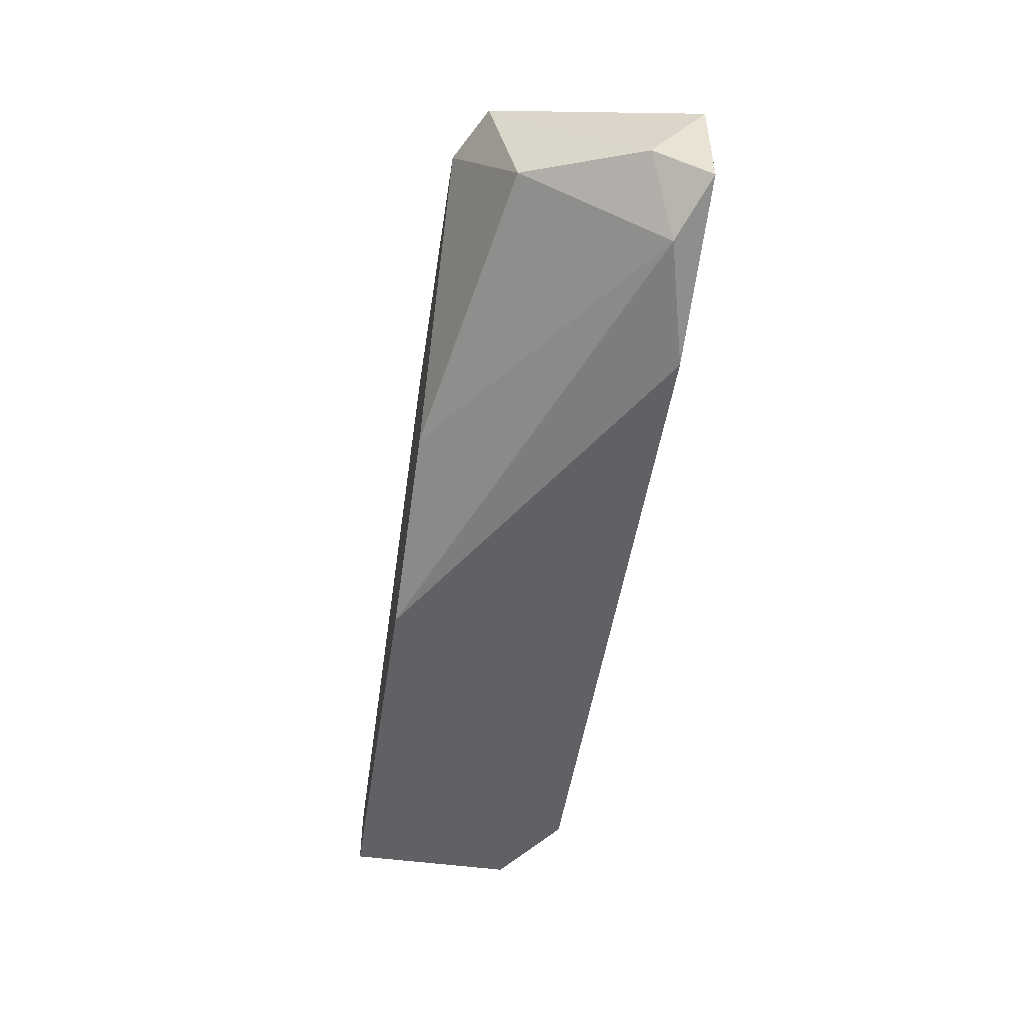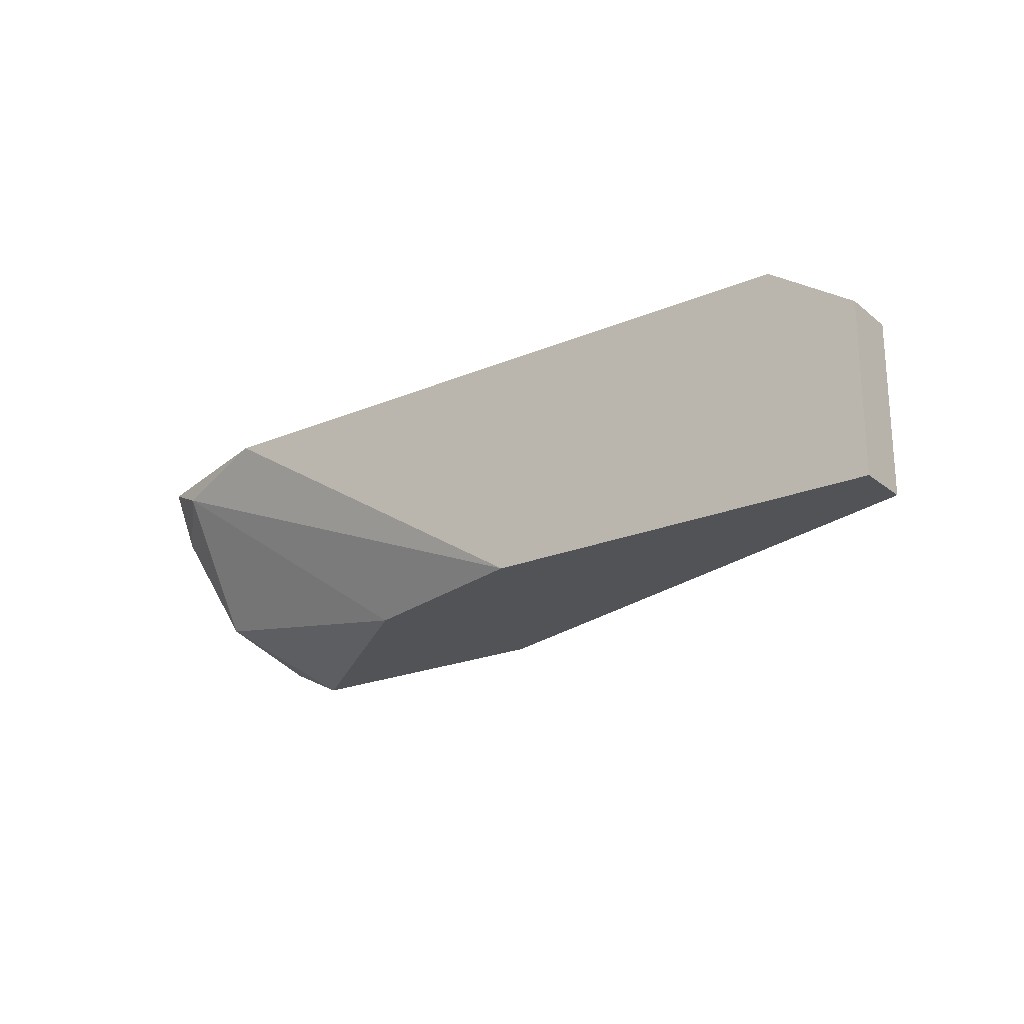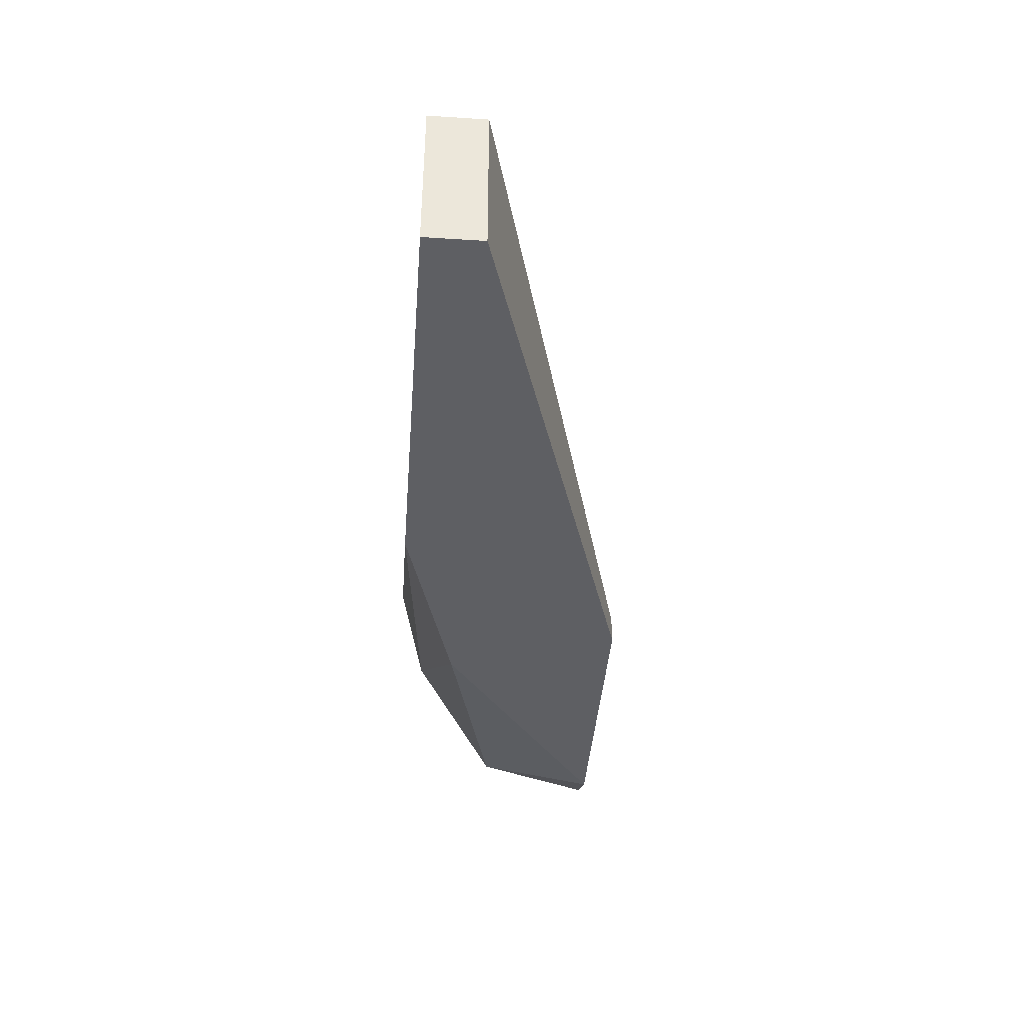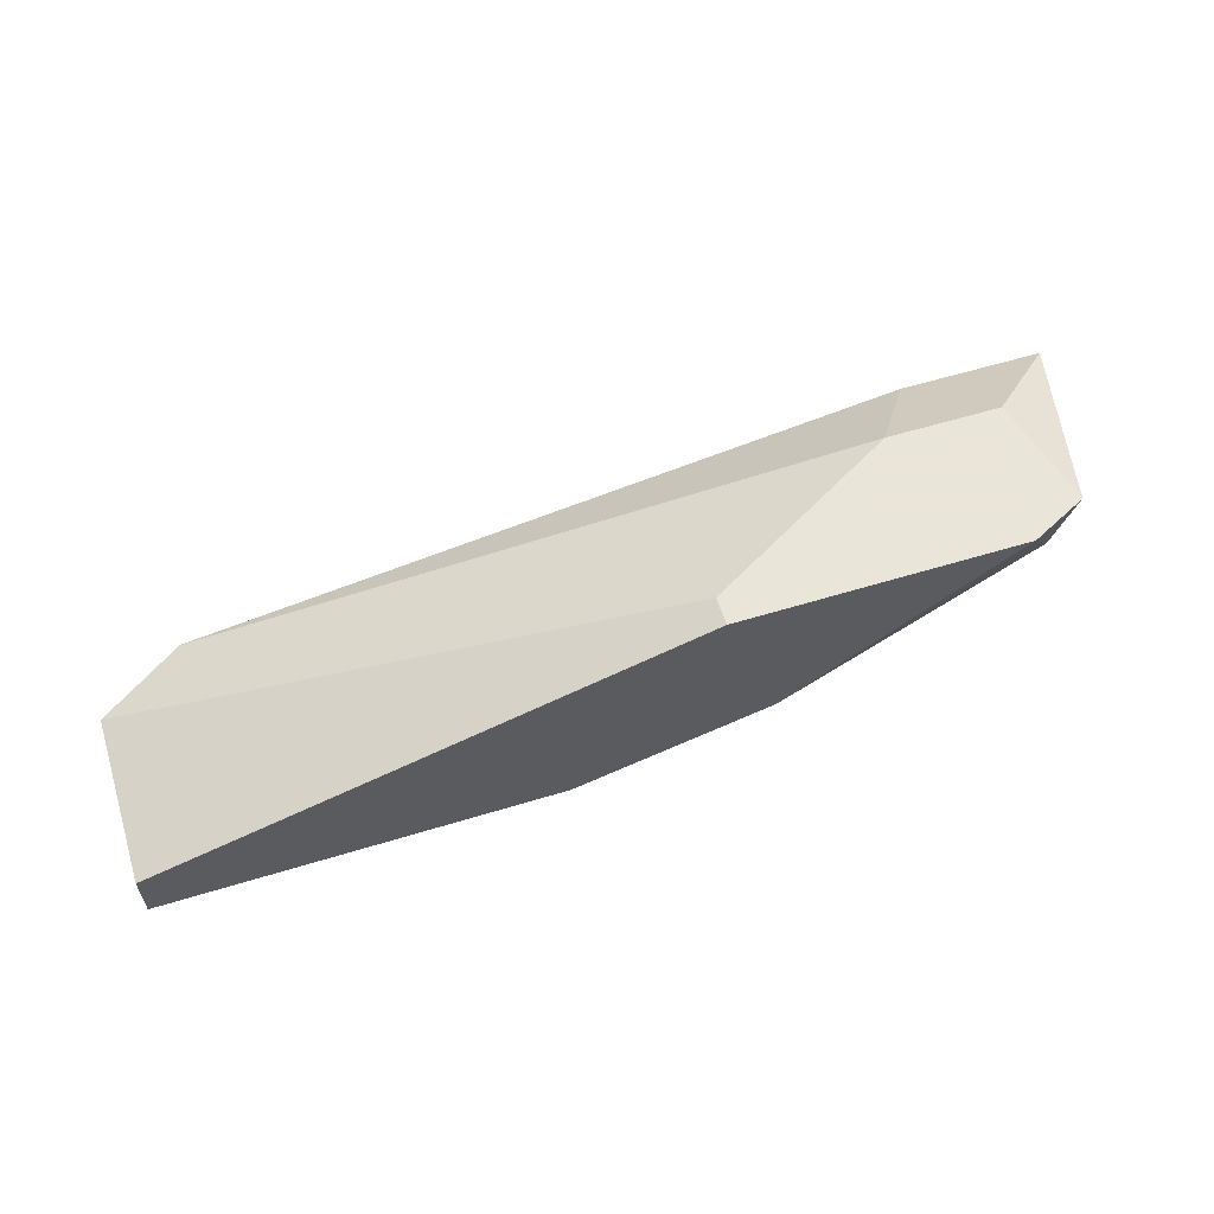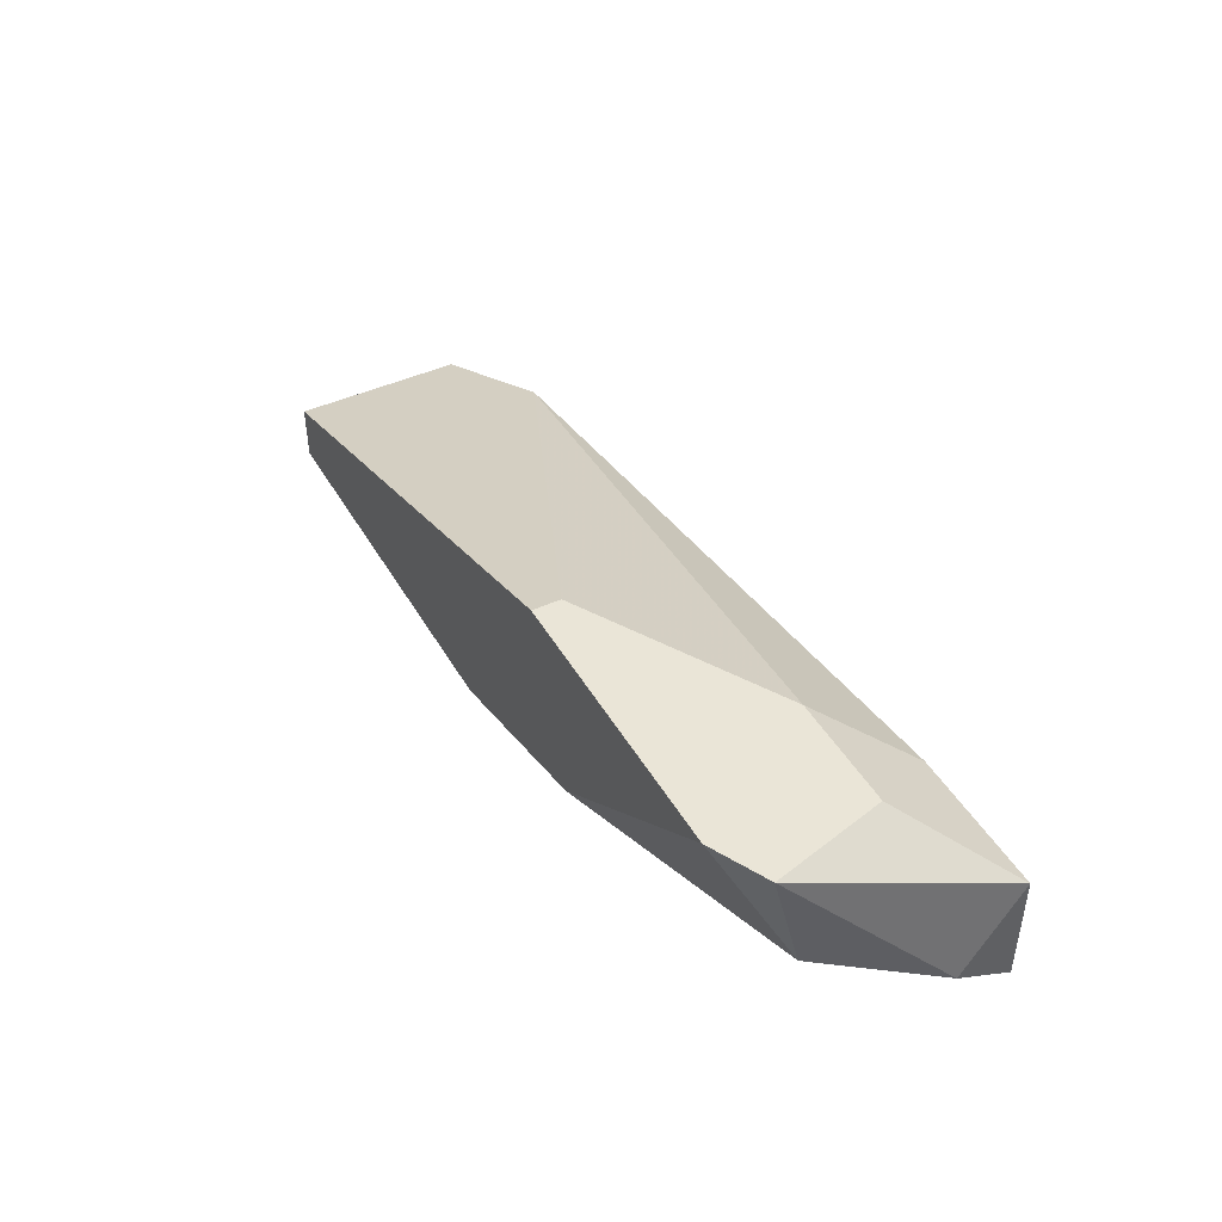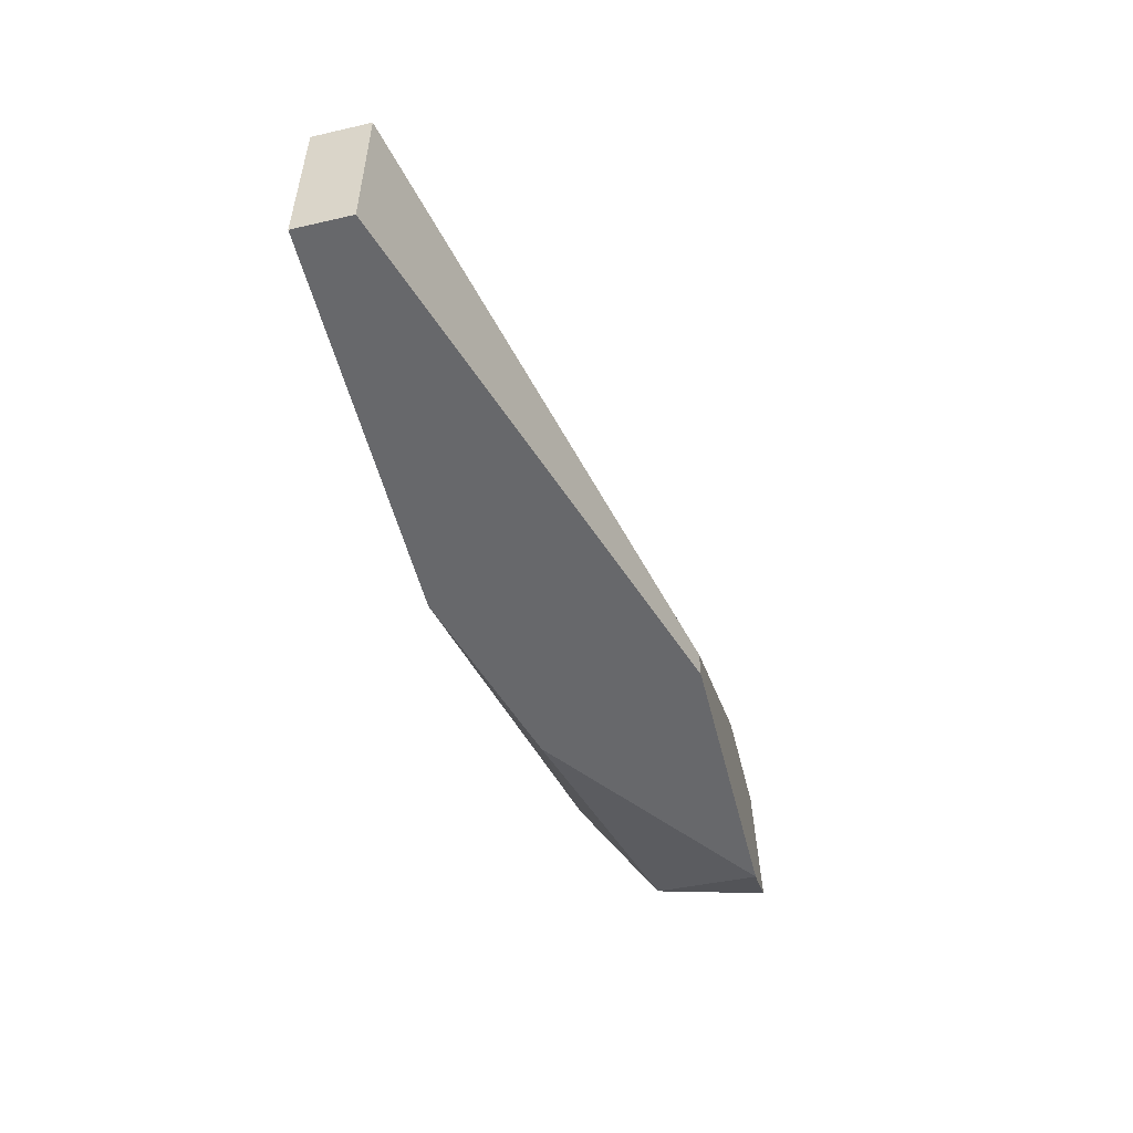
<metadata>
{"format":"obj","ext":"obj","renderer":"f3d","projection":"perspective","resolution":1024,"background":"white","views":[{"elev":-49.5,"azim":-98.6,"up":"+Y"},{"elev":-21.8,"azim":36.5,"up":"+Z"},{"elev":-41.6,"azim":85.6,"up":"+Z"},{"elev":58.6,"azim":162.5,"up":"+Y"},{"elev":44.2,"azim":-118.3,"up":"+Y"},{"elev":-52.4,"azim":103.9,"up":"+Z"}]}
</metadata>
<code>
v -0.01359 -0.003799 -0.00999
v -0.01359 -0.009414 -0.00999
v -0.0136 -0.00801 -0.0128
v 0.01309 -0.01222 -0.02123
v -0.006563 -0.003799 -0.00999
v -0.009376 -0.000988 -0.0142
v -0.005157 -0.01222 -0.00999
v -0.003759 -0.000988 -0.0142
v -0.007965 -0.000988 -0.02123
v 0.006077 -0.000988 -0.01982
v 0.006077 -0.000988 -0.02123
v -0.01078 -0.01082 -0.01139
v 0.02854 -0.01222 -0.00999
v 0.02854 -0.009414 -0.00999
v -0.01078 -0.000988 -0.01982
v -0.01078 -0.006607 -0.01841
v 0.03275 -0.01222 -0.0128
v 0.03275 -0.01222 -0.02123
v 0.03275 -0.009414 -0.0128
v 0.03275 -0.009414 -0.02123
v 0.003269 -0.009414 -0.02123
f 15 16 3
f 18 21 9
f 6 10 9
f 14 2 7
f 2 14 1
f 14 7 13
f 7 18 13
f 18 9 20
f 9 21 16
f 21 18 4
f 18 7 4
f 10 14 19
f 14 13 19
f 20 10 19
f 18 20 19
f 14 10 8
f 10 6 8
f 6 1 8
f 7 2 12
f 16 21 12
f 21 4 12
f 4 7 12
f 6 9 15
f 1 6 15
f 9 16 15
f 9 10 11
f 10 20 11
f 20 9 11
f 1 14 5
f 14 8 5
f 8 1 5
f 13 18 17
f 19 13 17
f 18 19 17
f 2 1 3
f 12 2 3
f 16 12 3
f 1 15 3

</code>
